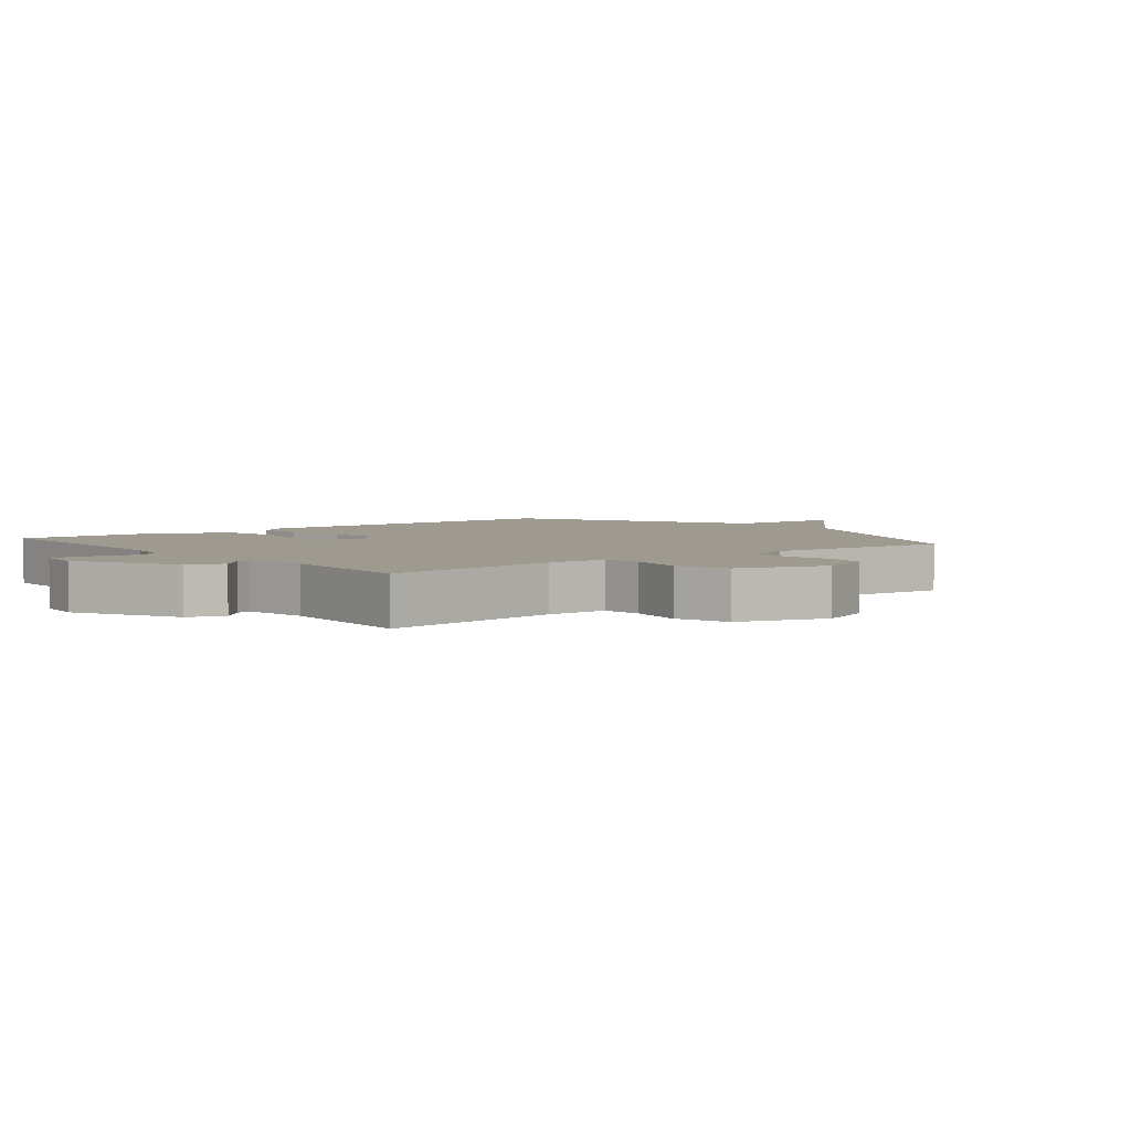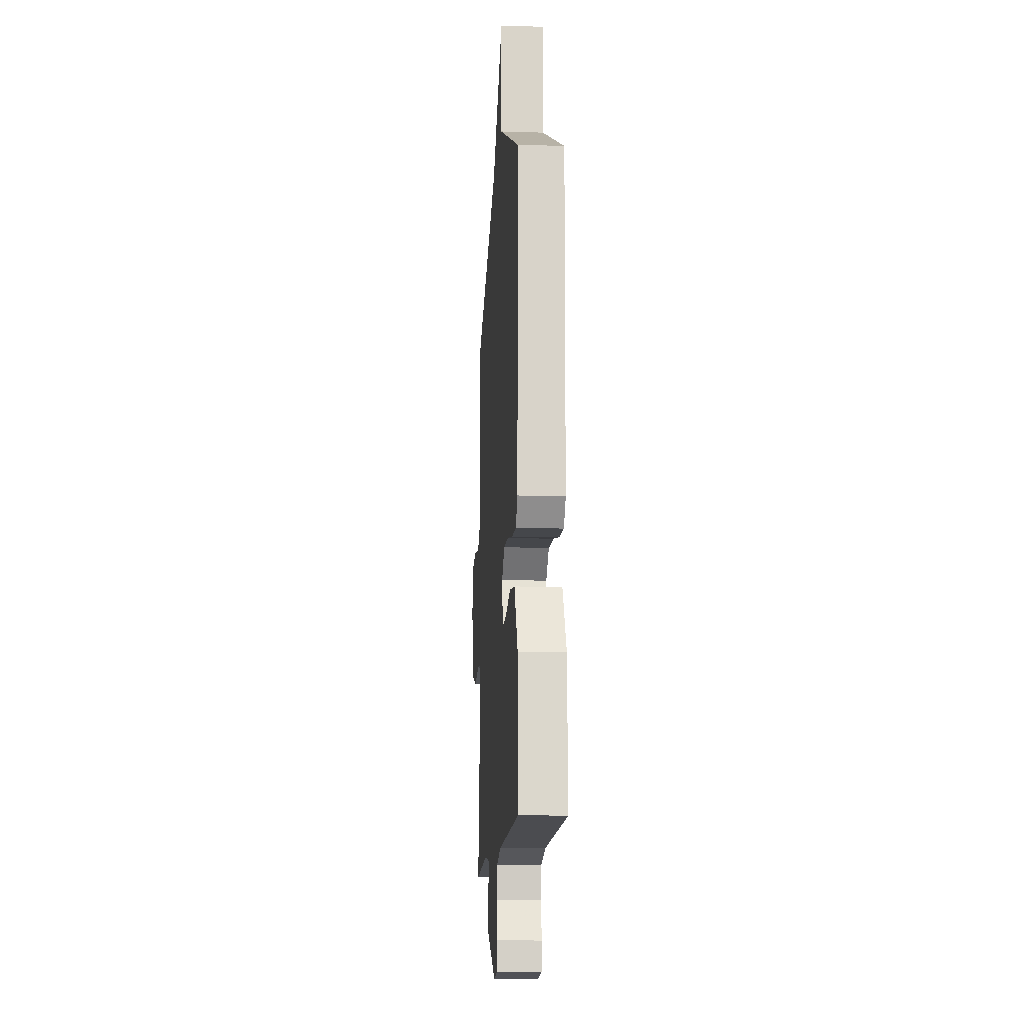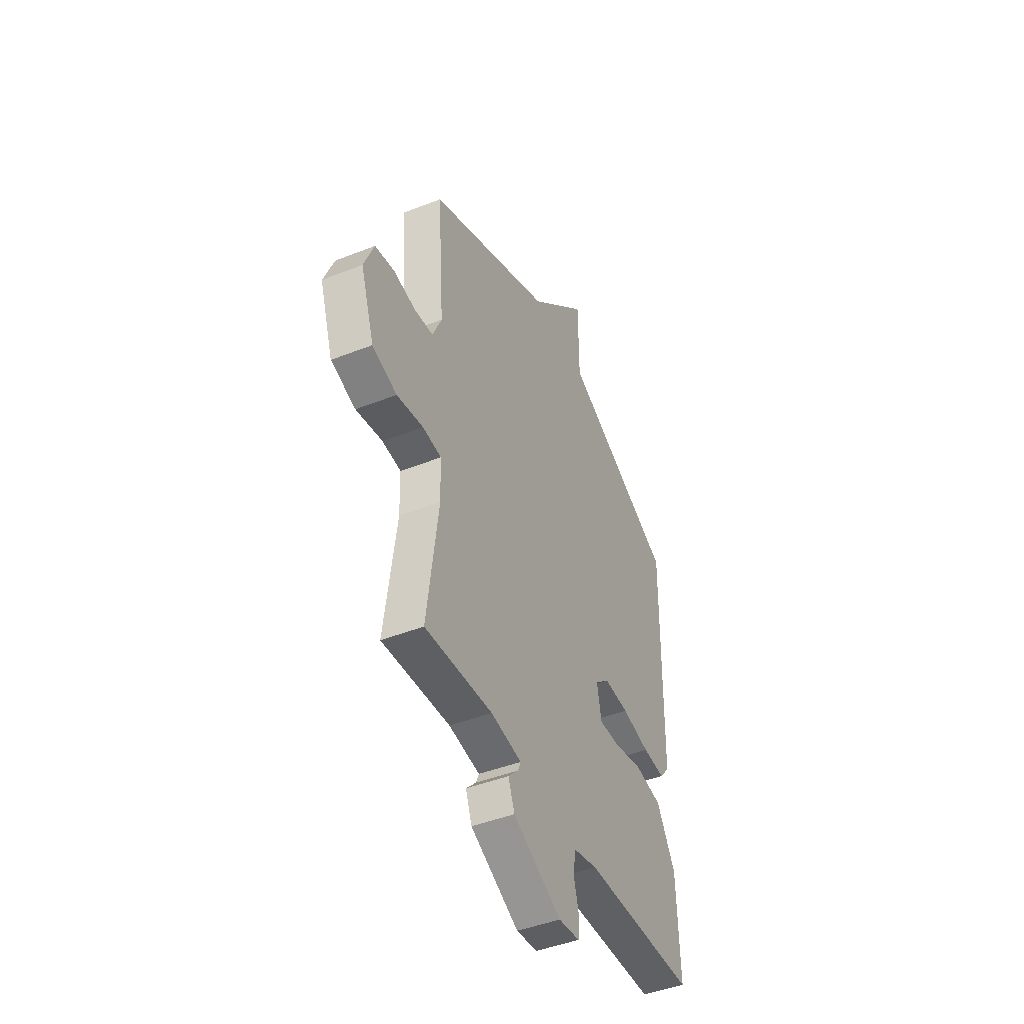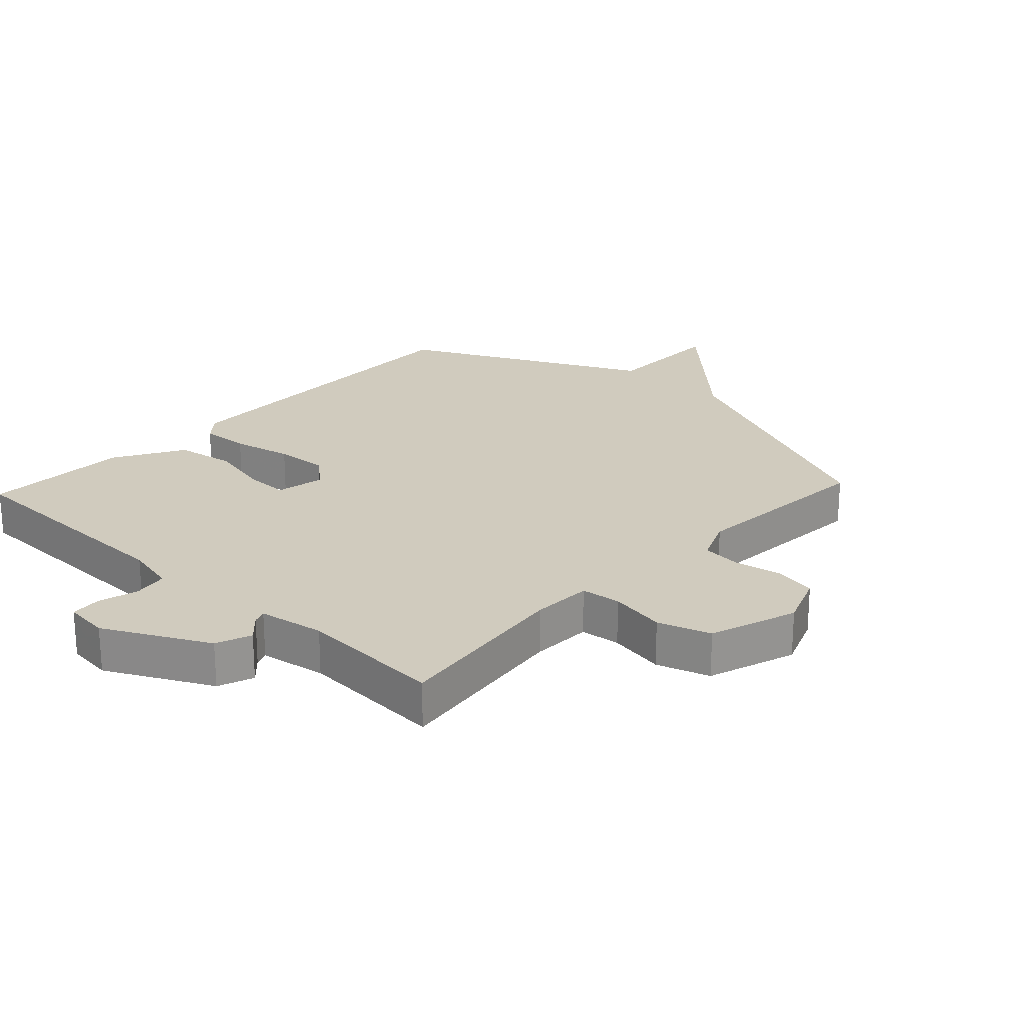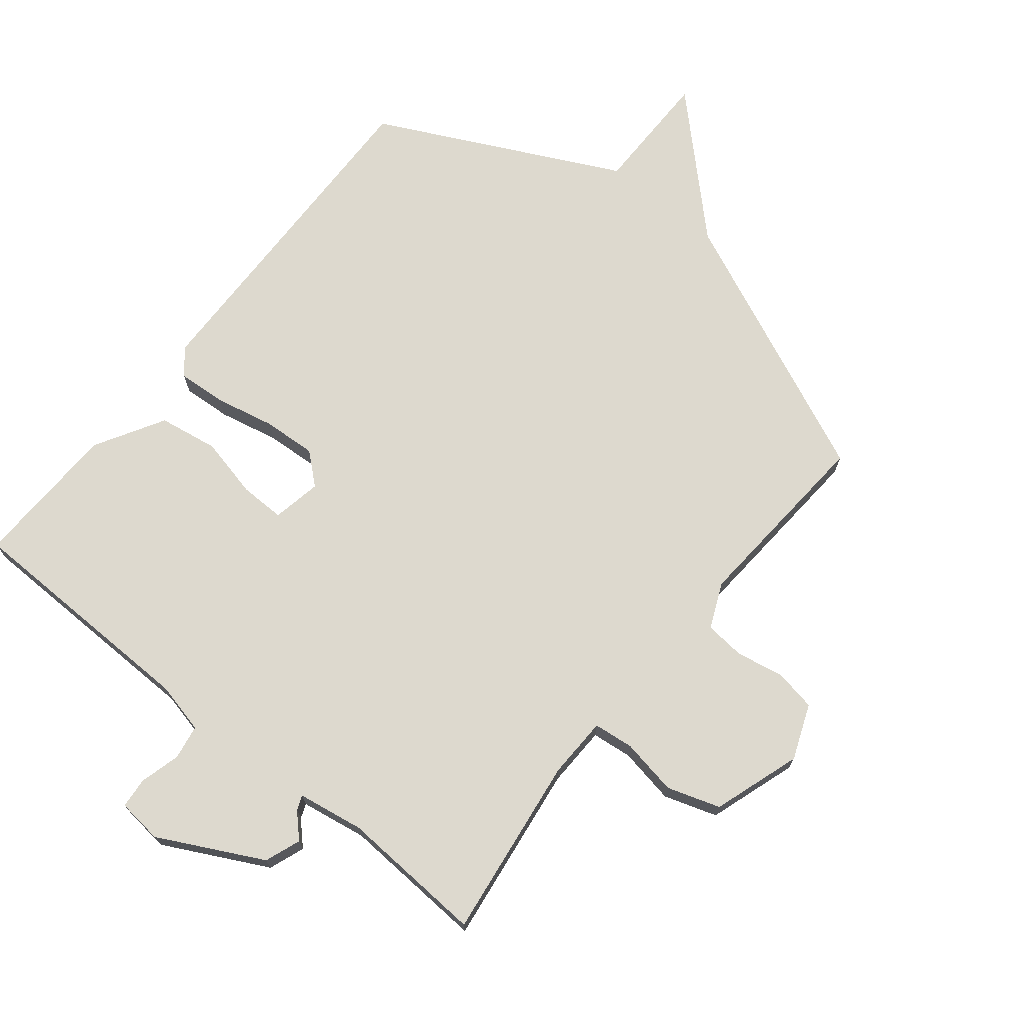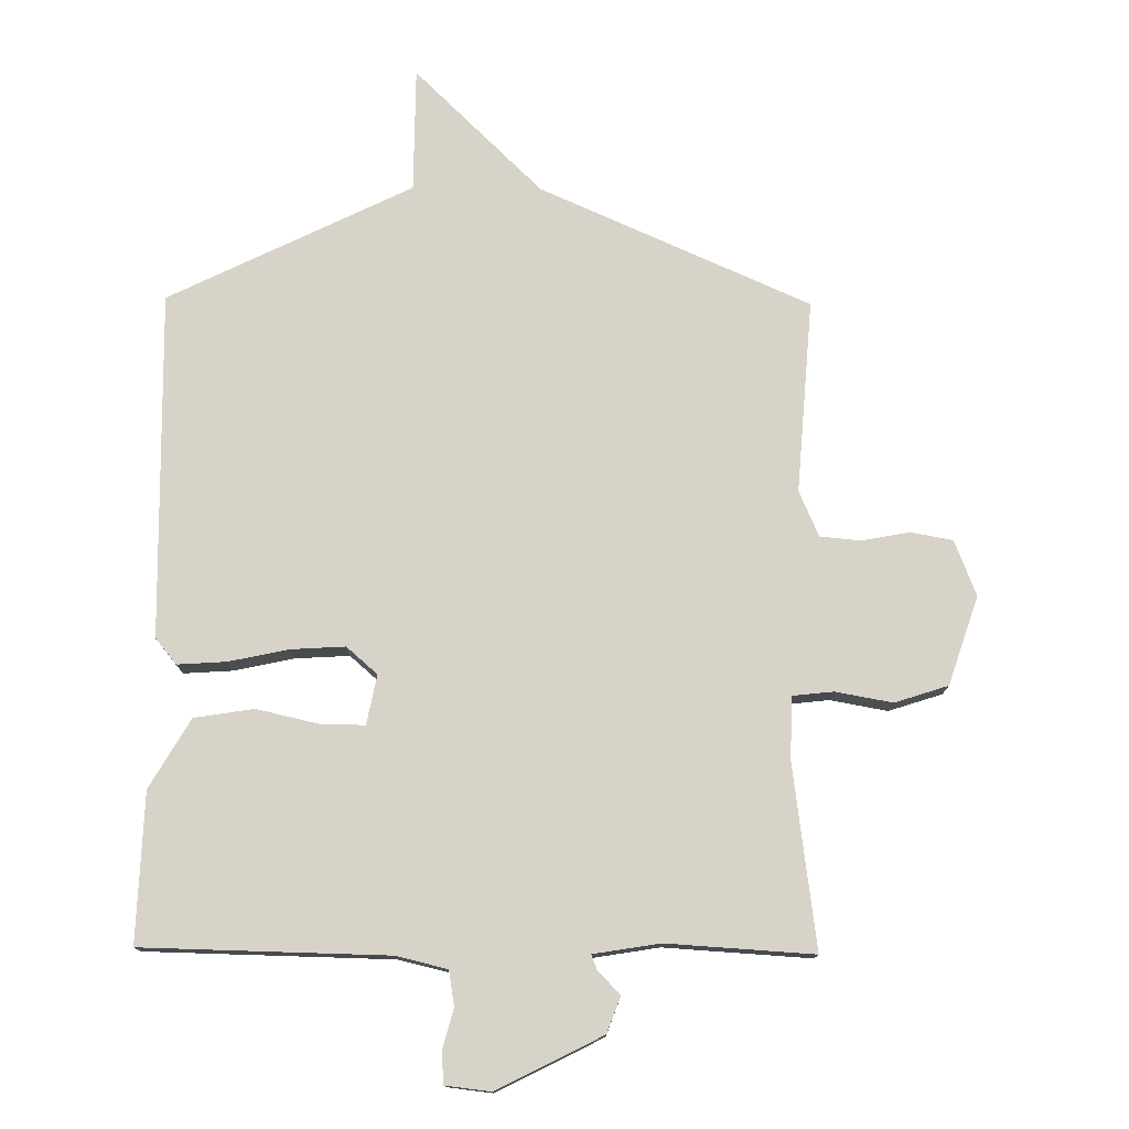
<metadata>
{"format":"obj","ext":"obj","renderer":"f3d","projection":"perspective","resolution":1024,"background":"white","views":[{"elev":3.9,"azim":-128.9,"up":"+Y"},{"elev":-14.0,"azim":86.0,"up":"+Z"},{"elev":-45.1,"azim":-65.4,"up":"+Z"},{"elev":23.3,"azim":-137.0,"up":"+Y"},{"elev":71.7,"azim":-141.2,"up":"+Y"},{"elev":76.5,"azim":-179.4,"up":"+Y"}]}
</metadata>
<code>
v -0.5 0.07 0.5
v -0.079 0.07 0.686
v 0.12 0.07 0.88
v 0.121 0.07 0.686
v 0.5 0.07 0.5
v 0.49 0.07 -0.039
v 0.457 0.07 -0.079
v 0.381 0.07 -0.074
v 0.287 0.07 -0.054
v 0.203 0.07 -0.049
v 0.155 0.07 -0.091
v 0.17 0.07 -0.168
v 0.24 0.07 -0.167
v 0.336 0.07 -0.145
v 0.429 0.07 -0.16
v 0.492 0.07 -0.268
v 0.5 0.07 -0.5
v 0.119 0.07 -0.508
v 0.039 0.07 -0.527
v 0.03 0.07 -0.581
v 0.047 0.07 -0.645
v 0.043 0.07 -0.693
v -0.028 0.07 -0.701
v -0.191 0.07 -0.618
v -0.212 0.07 -0.562
v -0.177 0.07 -0.526
v -0.168 0.07 -0.503
v -0.272 0.07 -0.486
v -0.5 0.07 -0.5
v -0.462 0.07 -0.213
v -0.465 0.07 -0.117
v -0.528 0.07 -0.11
v -0.617 0.07 -0.126
v -0.7 0.07 -0.099
v -0.746 0.07 0.039
v -0.712 0.07 0.125
v -0.647 0.07 0.137
v -0.572 0.07 0.123
v -0.509 0.07 0.129
v -0.478 0.07 0.2
v -0.5 0 0.5
v -0.079 0 0.686
v 0.12 0 0.88
v 0.121 0 0.686
v 0.5 0 0.5
v 0.49 0 -0.039
v 0.457 0 -0.079
v 0.381 0 -0.074
v 0.287 0 -0.054
v 0.203 0 -0.049
v 0.155 0 -0.091
v 0.17 0 -0.168
v 0.24 0 -0.167
v 0.336 0 -0.145
v 0.429 0 -0.16
v 0.492 0 -0.268
v 0.5 0 -0.5
v 0.119 0 -0.508
v 0.039 0 -0.527
v 0.03 0 -0.581
v 0.047 0 -0.645
v 0.043 0 -0.693
v -0.028 0 -0.701
v -0.191 0 -0.618
v -0.212 0 -0.562
v -0.177 0 -0.526
v -0.168 0 -0.503
v -0.272 0 -0.486
v -0.5 0 -0.5
v -0.462 0 -0.213
v -0.465 0 -0.117
v -0.528 0 -0.11
v -0.617 0 -0.126
v -0.7 0 -0.099
v -0.746 0 0.039
v -0.712 0 0.125
v -0.647 0 0.137
v -0.572 0 0.123
v -0.509 0 0.129
v -0.478 0 0.2
f 36 37 38
f 35 36 38
f 34 35 38
f 33 34 38
f 32 33 38
f 31 32 38 39
f 28 29 30
f 27 28 30 31
f 24 25 26
f 23 24 26
f 22 23 26
f 21 22 26
f 20 21 26
f 19 20 26 27
f 31 39 40
f 27 31 40
f 19 27 40
f 18 19 40
f 16 17 18
f 15 16 18
f 14 15 18
f 13 14 18
f 7 8 9
f 6 7 9
f 5 6 9
f 4 5 9
f 4 9 10
f 2 3 4
f 2 4 10 11
f 2 11 12
f 1 2 12
f 40 1 12
f 12 13 18
f 12 18 40
f 78 77 76
f 78 76 75
f 78 75 74
f 78 74 73
f 78 73 72
f 79 78 72 71
f 70 69 68
f 71 70 68 67
f 66 65 64
f 66 64 63
f 66 63 62
f 66 62 61
f 66 61 60
f 67 66 60 59
f 80 79 71
f 80 71 67
f 80 67 59
f 80 59 58
f 58 57 56
f 58 56 55
f 58 55 54
f 58 54 53
f 49 48 47
f 49 47 46
f 49 46 45
f 49 45 44
f 50 49 44
f 44 43 42
f 51 50 44 42
f 52 51 42
f 52 42 41
f 52 41 80
f 58 53 52
f 80 58 52
f 1 41 42 2
f 2 42 43 3
f 3 43 44 4
f 4 44 45 5
f 5 45 46 6
f 6 46 47 7
f 7 47 48 8
f 8 48 49 9
f 9 49 50 10
f 10 50 51 11
f 11 51 52 12
f 12 52 53 13
f 13 53 54 14
f 14 54 55 15
f 15 55 56 16
f 16 56 57 17
f 17 57 58 18
f 18 58 59 19
f 19 59 60 20
f 20 60 61 21
f 21 61 62 22
f 22 62 63 23
f 23 63 64 24
f 24 64 65 25
f 25 65 66 26
f 26 66 67 27
f 27 67 68 28
f 28 68 69 29
f 29 69 70 30
f 30 70 71 31
f 31 71 72 32
f 32 72 73 33
f 33 73 74 34
f 34 74 75 35
f 35 75 76 36
f 36 76 77 37
f 37 77 78 38
f 38 78 79 39
f 39 79 80 40
f 40 80 41 1

</code>
